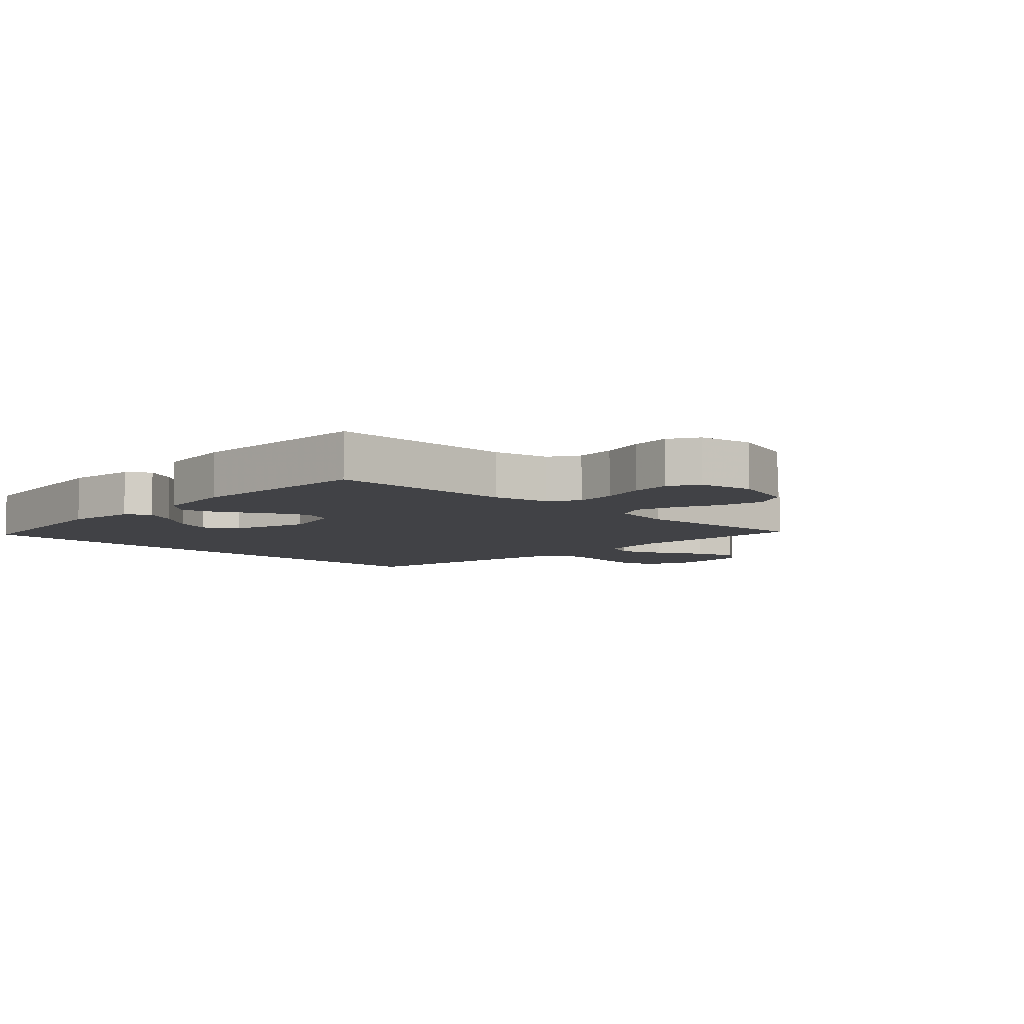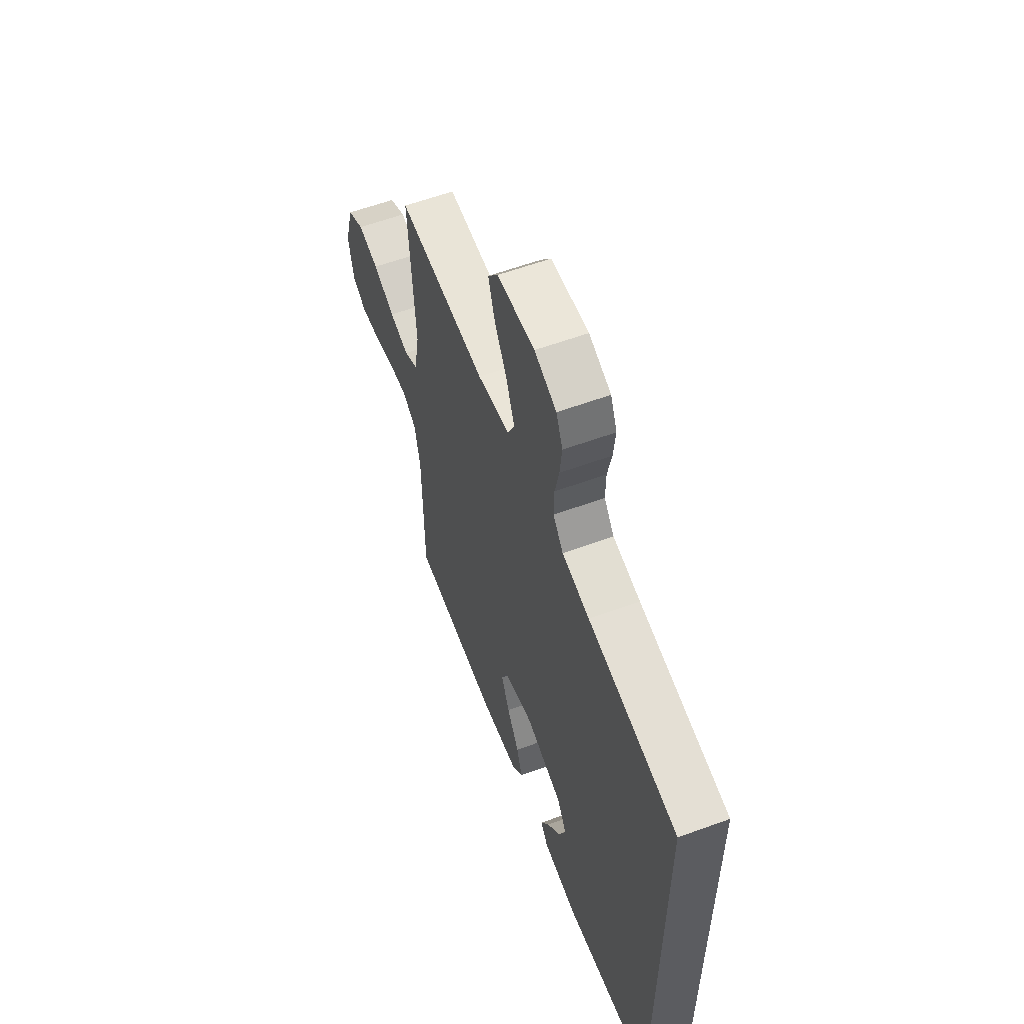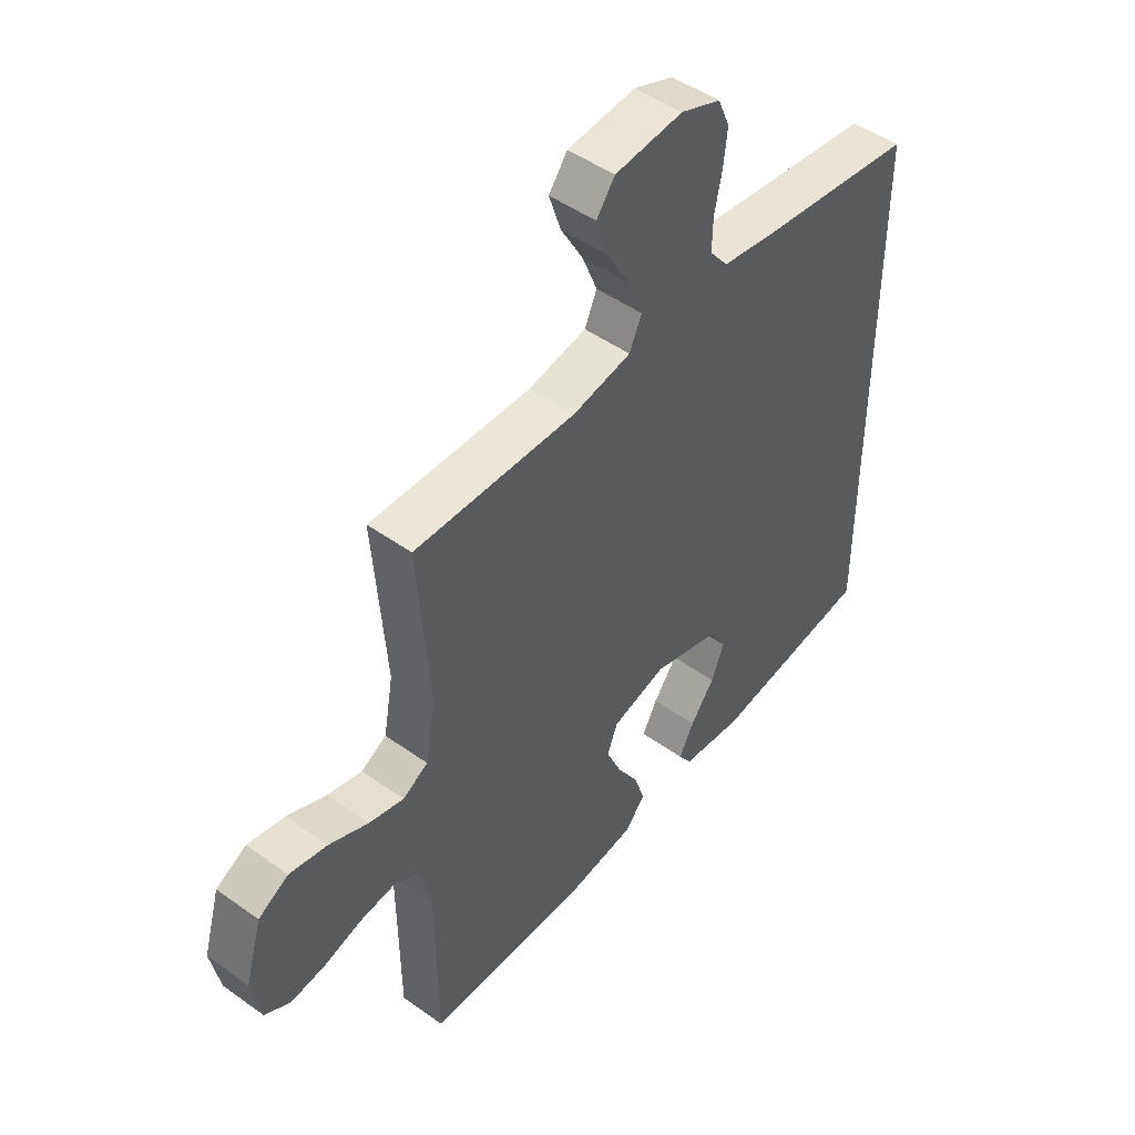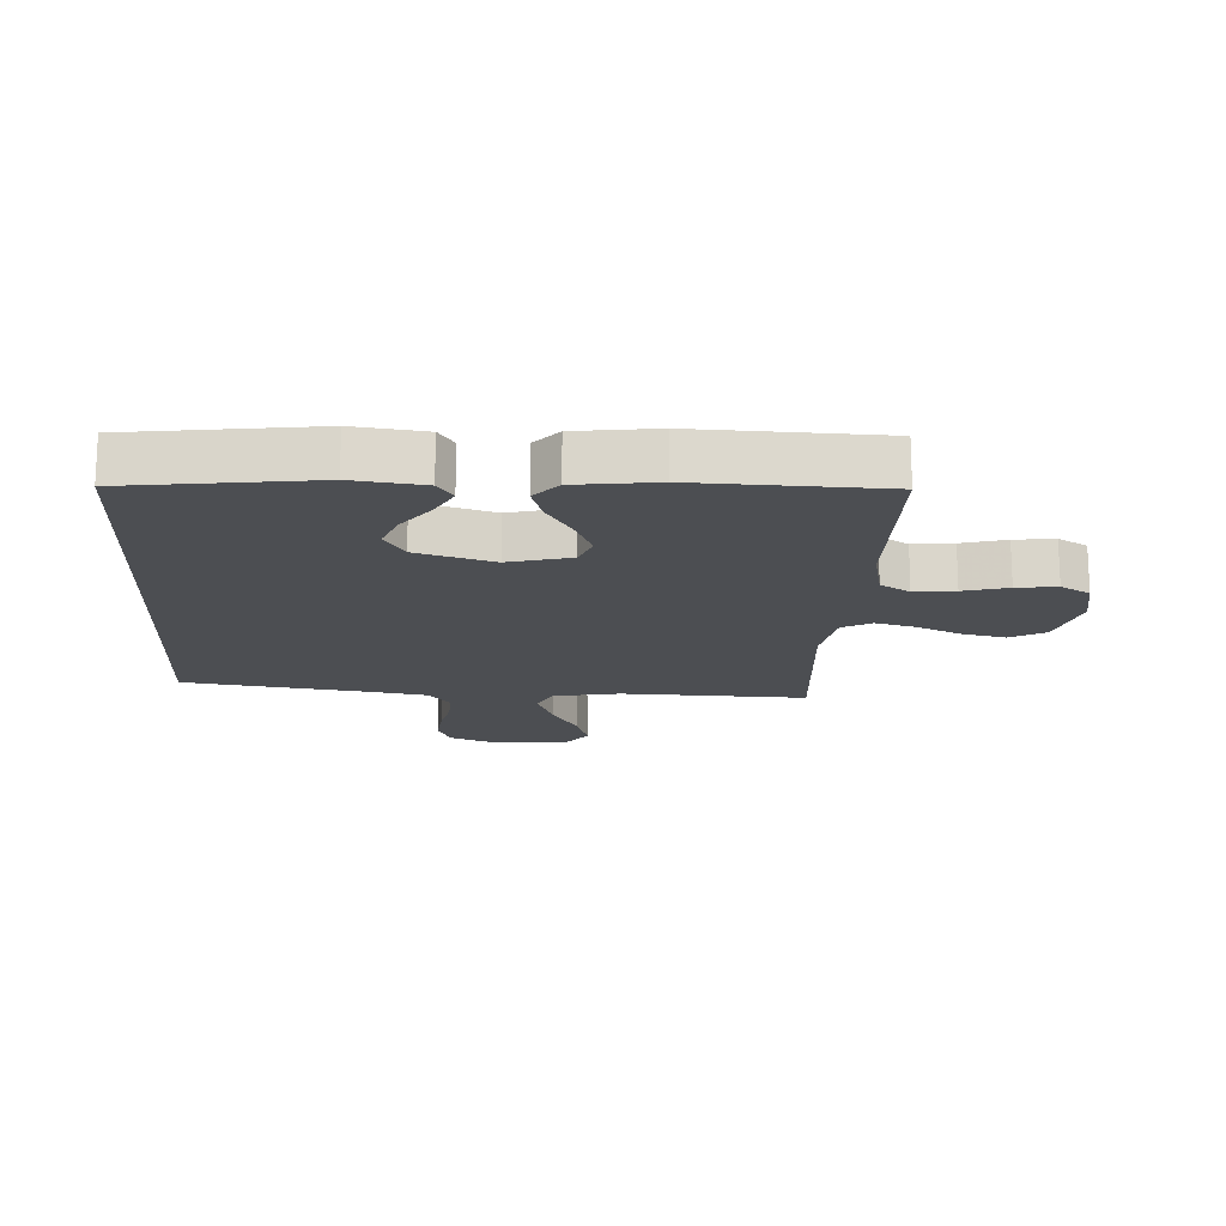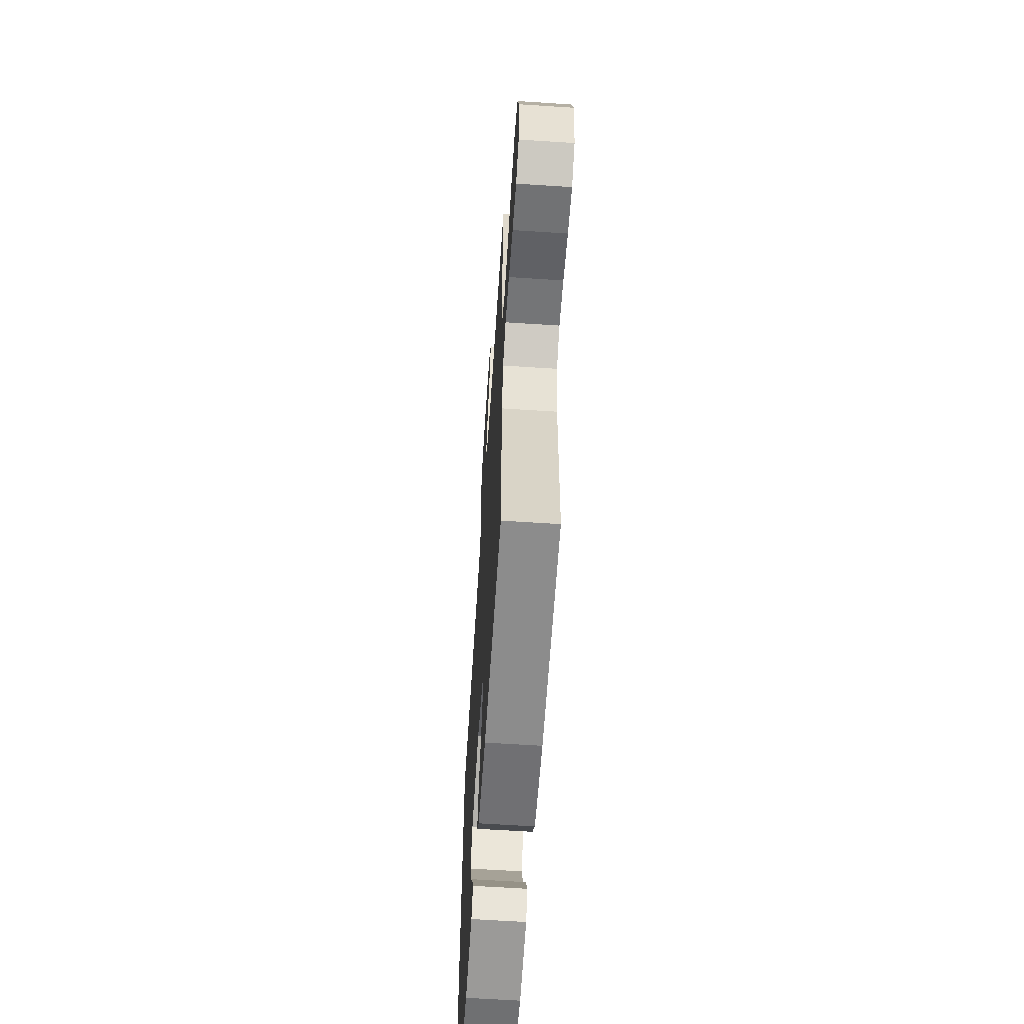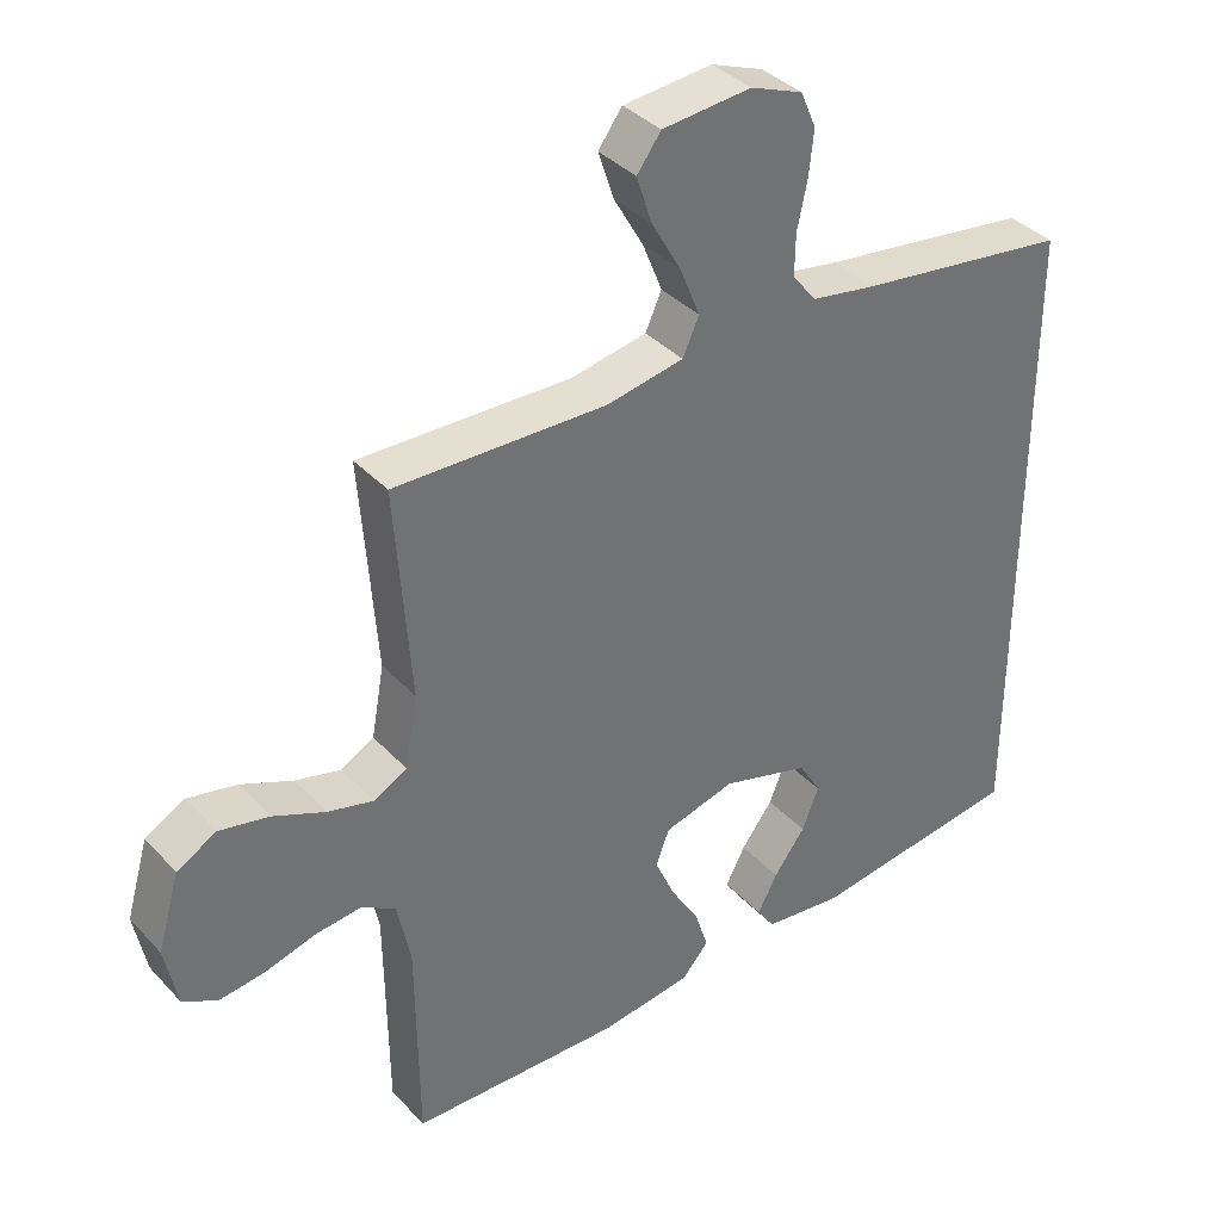
<metadata>
{"format":"obj","ext":"obj","renderer":"f3d","projection":"perspective","resolution":1024,"background":"white","views":[{"elev":-6.7,"azim":-134.3,"up":"+Y"},{"elev":59.5,"azim":69.4,"up":"+Z"},{"elev":48.2,"azim":-51.3,"up":"+Z"},{"elev":-16.8,"azim":176.8,"up":"+Y"},{"elev":-62.5,"azim":-93.8,"up":"+Z"},{"elev":37.3,"azim":-37.2,"up":"+Z"}]}
</metadata>
<code>
v -0.5 0.07 -0.5
v -0.503 0.07 -0.2
v -0.522 0.07 -0.11
v -0.57 0.07 -0.08
v -0.636 0.07 -0.087
v -0.708 0.07 -0.107
v -0.773 0.07 -0.115
v -0.821 0.07 -0.087
v -0.838 0.07 0
v -0.807 0.07 0.107
v -0.751 0.07 0.138
v -0.681 0.07 0.123
v -0.608 0.07 0.091
v -0.543 0.07 0.074
v -0.496 0.07 0.1
v -0.478 0.07 0.2
v -0.5 0.07 0.5
v -0.2 0.07 0.491
v -0.091 0.07 0.511
v -0.068 0.07 0.562
v -0.096 0.07 0.632
v -0.138 0.07 0.706
v -0.16 0.07 0.773
v -0.126 0.07 0.819
v 0 0.07 0.83
v 0.074 0.07 0.801
v 0.096 0.07 0.75
v 0.089 0.07 0.686
v 0.075 0.07 0.62
v 0.074 0.07 0.561
v 0.108 0.07 0.518
v 0.2 0.07 0.502
v 0.5 0.07 0.46
v 0.5 0.07 -0.455
v 0.2 0.07 -0.495
v 0.085 0.07 -0.481
v 0.06 0.07 -0.444
v 0.088 0.07 -0.391
v 0.133 0.07 -0.331
v 0.157 0.07 -0.271
v 0.125 0.07 -0.218
v 0 0.07 -0.181
v -0.101 0.07 -0.208
v -0.12 0.07 -0.258
v -0.092 0.07 -0.322
v -0.051 0.07 -0.389
v -0.032 0.07 -0.449
v -0.07 0.07 -0.492
v -0.2 0.07 -0.509
v -0.5 0 -0.5
v -0.503 0 -0.2
v -0.522 0 -0.11
v -0.57 0 -0.08
v -0.636 0 -0.087
v -0.708 0 -0.107
v -0.773 0 -0.115
v -0.821 0 -0.087
v -0.838 0 0
v -0.807 0 0.107
v -0.751 0 0.138
v -0.681 0 0.123
v -0.608 0 0.091
v -0.543 0 0.074
v -0.496 0 0.1
v -0.478 0 0.2
v -0.5 0 0.5
v -0.2 0 0.491
v -0.091 0 0.511
v -0.068 0 0.562
v -0.096 0 0.632
v -0.138 0 0.706
v -0.16 0 0.773
v -0.126 0 0.819
v 0 0 0.83
v 0.074 0 0.801
v 0.096 0 0.75
v 0.089 0 0.686
v 0.075 0 0.62
v 0.074 0 0.561
v 0.108 0 0.518
v 0.2 0 0.502
v 0.5 0 0.46
v 0.5 0 -0.455
v 0.2 0 -0.495
v 0.085 0 -0.481
v 0.06 0 -0.444
v 0.088 0 -0.391
v 0.133 0 -0.331
v 0.157 0 -0.271
v 0.125 0 -0.218
v 0 0 -0.181
v -0.101 0 -0.208
v -0.12 0 -0.258
v -0.092 0 -0.322
v -0.051 0 -0.389
v -0.032 0 -0.449
v -0.07 0 -0.492
v -0.2 0 -0.509
f 48 49 1 2
f 45 46 47 48
f 44 45 48 2
f 43 44 2 3
f 42 43 3 4
f 36 37 38 39
f 36 39 40
f 35 36 40
f 32 33 34 35
f 31 32 35 40
f 30 31 40 41
f 26 27 28 29
f 26 29 30
f 25 26 30
f 21 22 23 24
f 20 21 24 25
f 16 17 18
f 15 16 18 19
f 10 11 12 13
f 10 13 14
f 9 10 14
f 8 9 14
f 5 6 7 8
f 4 5 8 14
f 42 4 14 15
f 20 25 30 41
f 19 20 41 42
f 15 19 42
f 51 50 98 97
f 97 96 95 94
f 51 97 94 93
f 52 51 93 92
f 53 52 92 91
f 88 87 86 85
f 89 88 85
f 89 85 84
f 84 83 82 81
f 89 84 81 80
f 90 89 80 79
f 78 77 76 75
f 79 78 75
f 79 75 74
f 73 72 71 70
f 74 73 70 69
f 67 66 65
f 68 67 65 64
f 62 61 60 59
f 63 62 59
f 63 59 58
f 63 58 57
f 57 56 55 54
f 63 57 54 53
f 64 63 53 91
f 90 79 74 69
f 91 90 69 68
f 91 68 64
f 1 50 51 2
f 2 51 52 3
f 3 52 53 4
f 4 53 54 5
f 5 54 55 6
f 6 55 56 7
f 7 56 57 8
f 8 57 58 9
f 9 58 59 10
f 10 59 60 11
f 11 60 61 12
f 12 61 62 13
f 13 62 63 14
f 14 63 64 15
f 15 64 65 16
f 16 65 66 17
f 17 66 67 18
f 18 67 68 19
f 19 68 69 20
f 20 69 70 21
f 21 70 71 22
f 22 71 72 23
f 23 72 73 24
f 24 73 74 25
f 25 74 75 26
f 26 75 76 27
f 27 76 77 28
f 28 77 78 29
f 29 78 79 30
f 30 79 80 31
f 31 80 81 32
f 32 81 82 33
f 33 82 83 34
f 34 83 84 35
f 35 84 85 36
f 36 85 86 37
f 37 86 87 38
f 38 87 88 39
f 39 88 89 40
f 40 89 90 41
f 41 90 91 42
f 42 91 92 43
f 43 92 93 44
f 44 93 94 45
f 45 94 95 46
f 46 95 96 47
f 47 96 97 48
f 48 97 98 49
f 49 98 50 1

</code>
